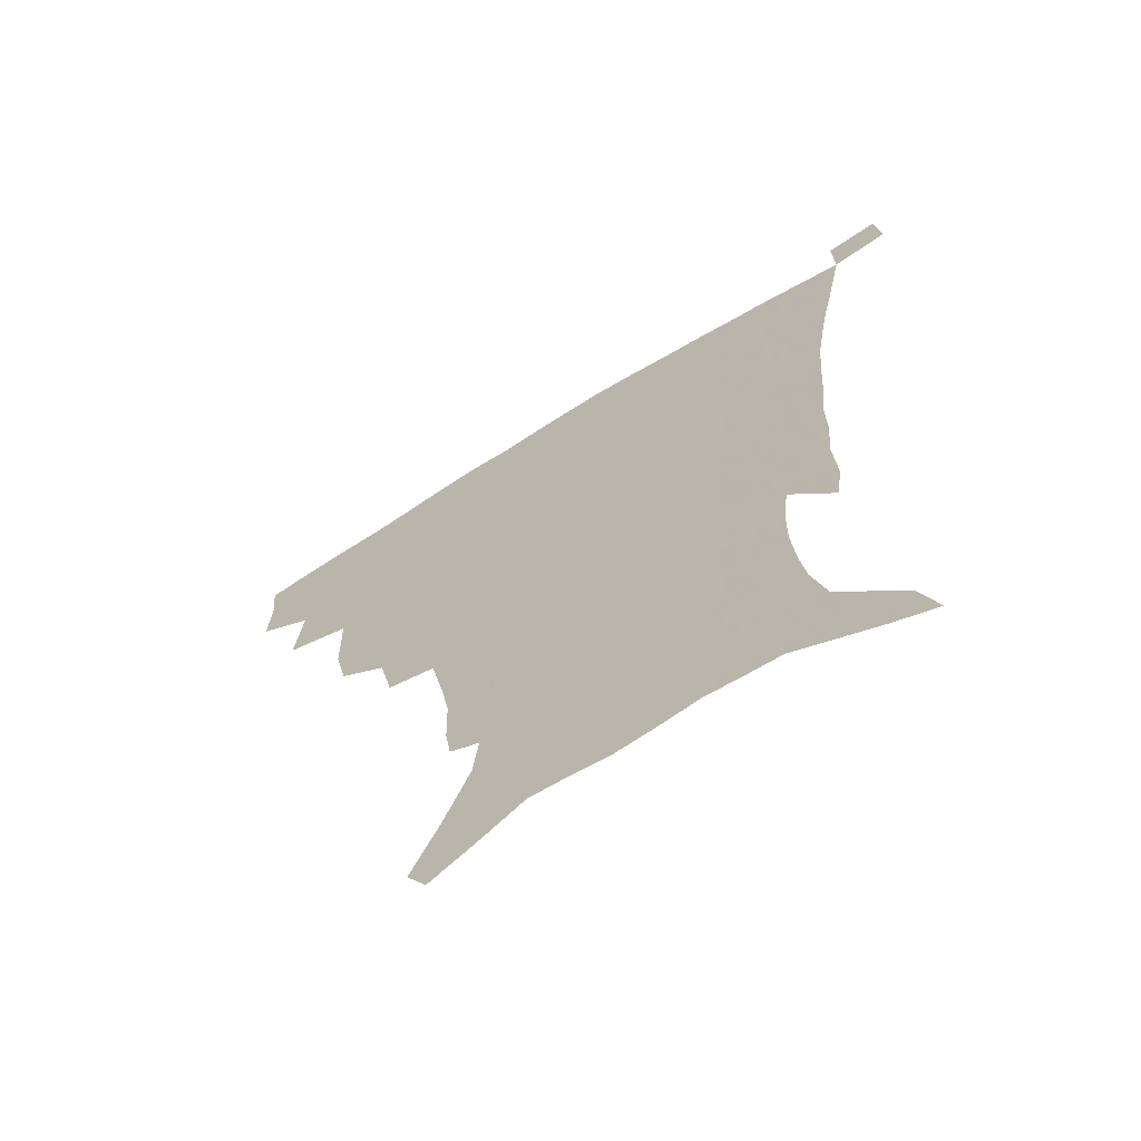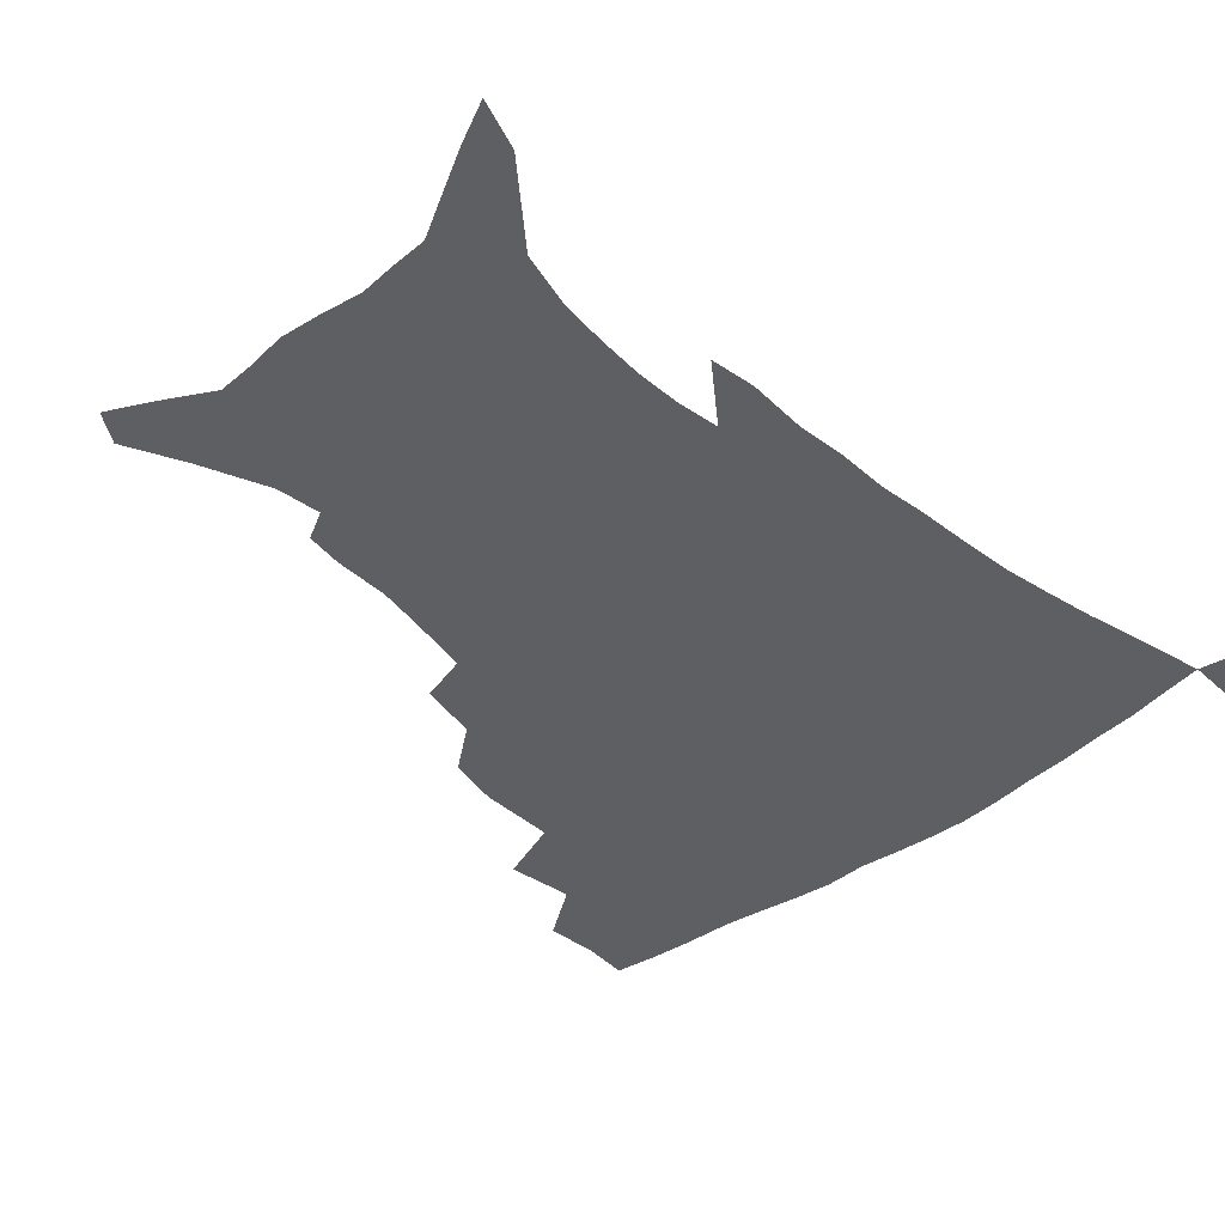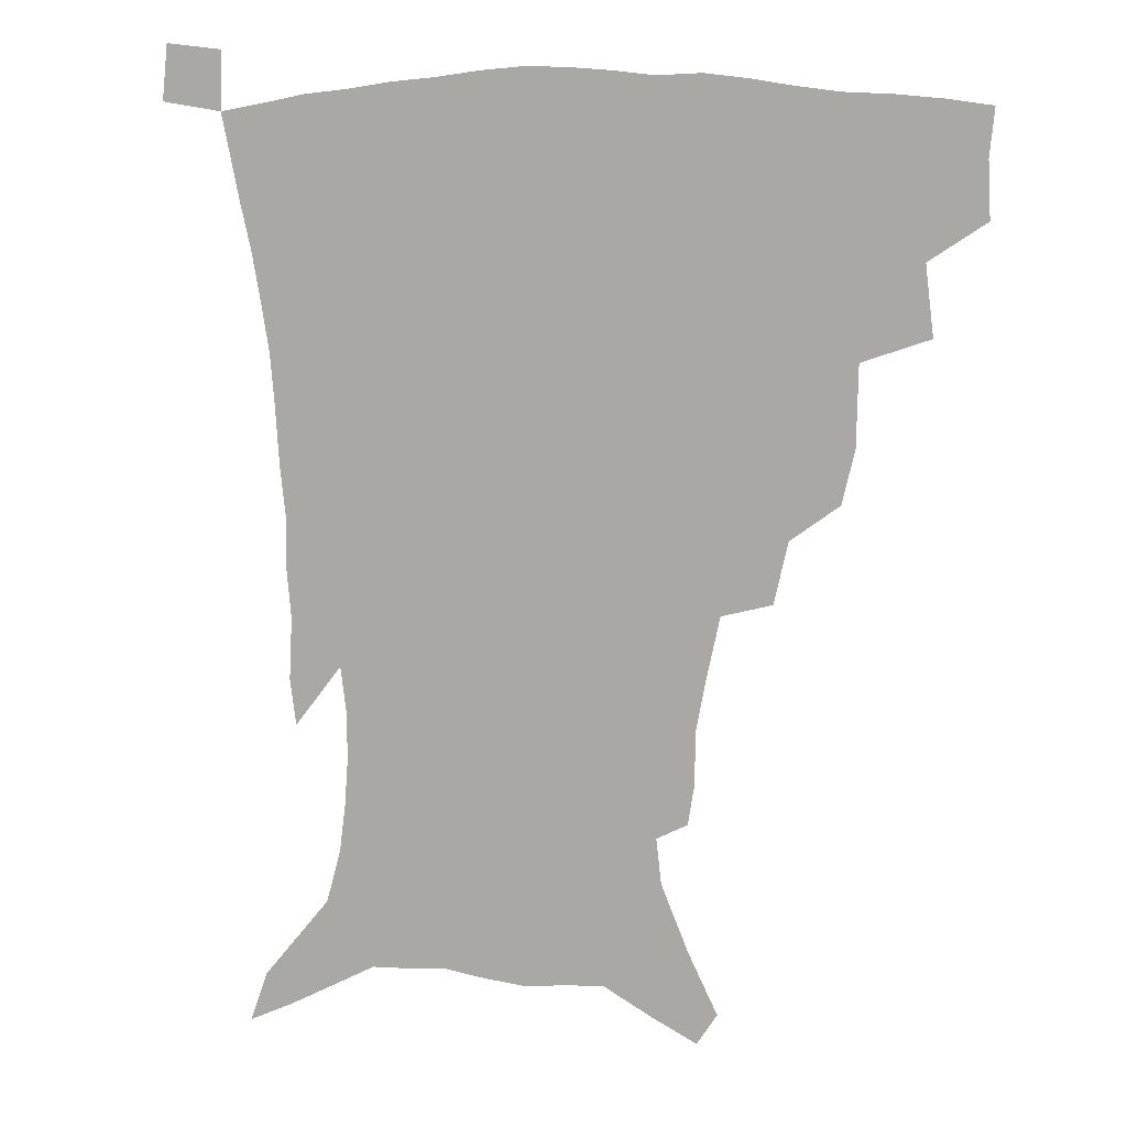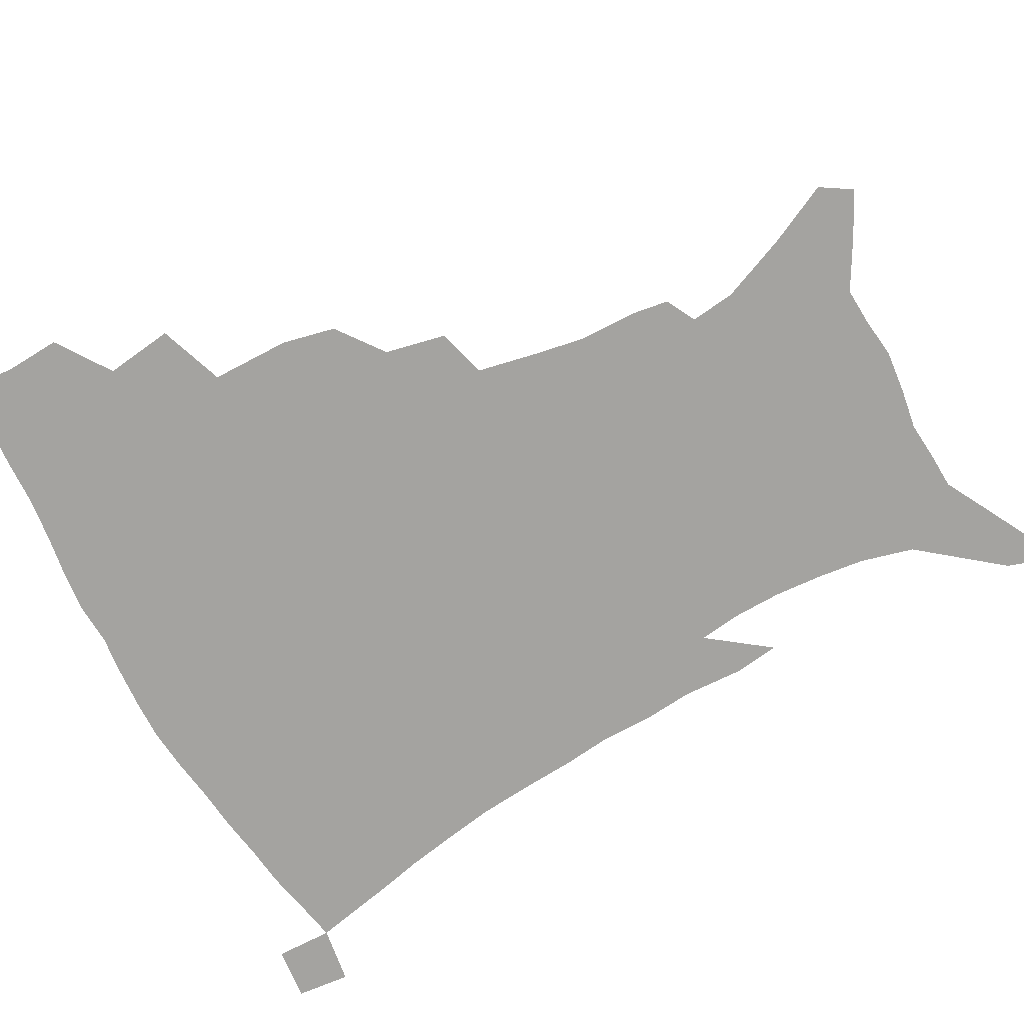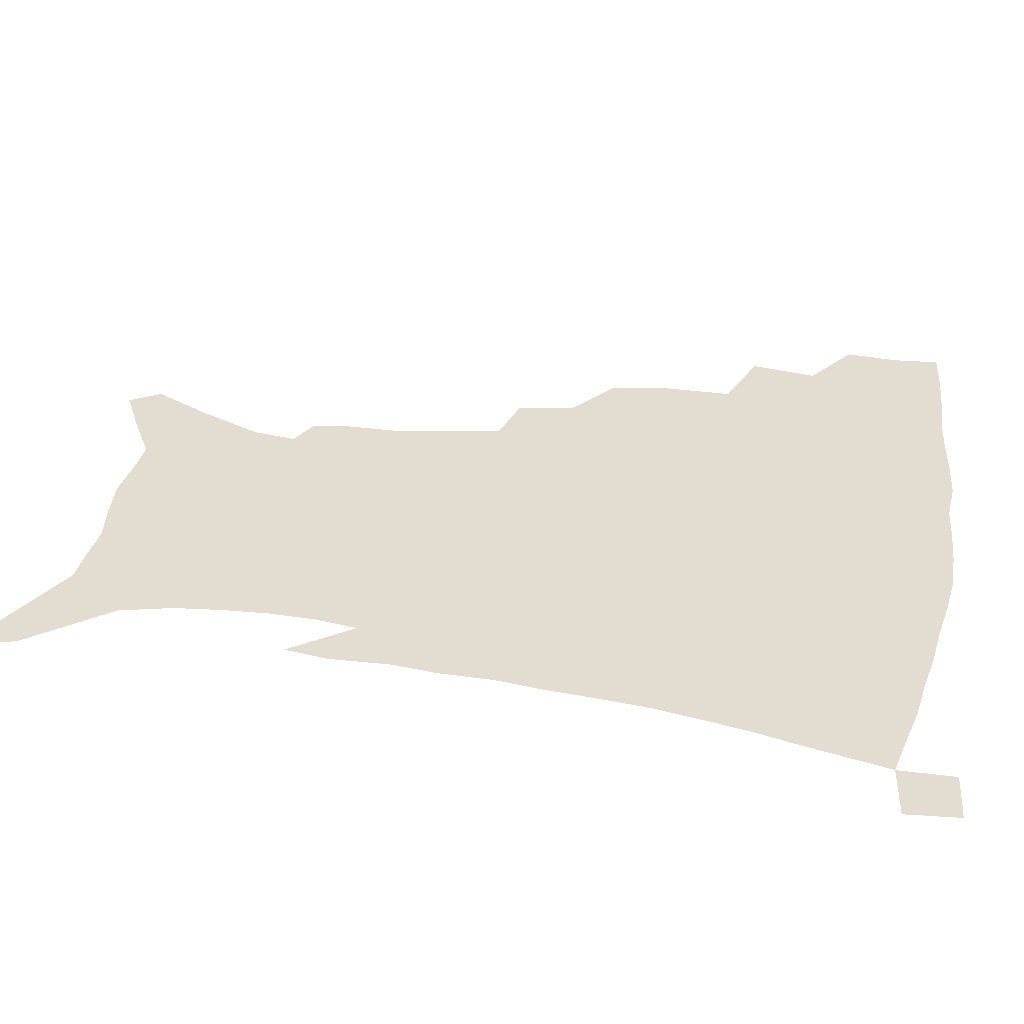
<metadata>
{"format":"obj","ext":"obj","renderer":"f3d","projection":"perspective","resolution":1024,"background":"white","views":[{"elev":-67.5,"azim":32.1,"up":"+Y"},{"elev":-40.3,"azim":43.1,"up":"+Z"},{"elev":10.9,"azim":-166.7,"up":"+Y"},{"elev":-72.8,"azim":-61.2,"up":"+Z"},{"elev":35.3,"azim":101.0,"up":"+Z"}]}
</metadata>
<code>
v 437.4 396.7 0
v 438.4 415.7 0
v 436.8 431.8 0
v 453.8 360 0
v 456.7 383.7 0
v 455.3 400.8 0
v 454.1 417.2 0
v 452.3 433.9 0
v 481.4 306.2 0
v 477.2 324.6 0
v 476.8 351.9 0
v 475 370.8 0
v 473.9 388 0
v 471.4 403.4 0
v 469.6 419.1 0
v 467.7 435.2 0
v 502.8 272.8 0
v 498.1 293.9 0
v 495.5 317.4 0
v 493.2 337.5 0
v 492.7 359.5 0
v 491 375.6 0
v 489 390.6 0
v 487 405.4 0
v 485.3 420.5 0
v 483.9 435.9 0
v 530.2 197 0
v 528.1 210 0
v 527.6 229.8 0
v 524.5 246.7 0
v 520 268.2 0
v 514.8 287 0
v 513.4 313.2 0
v 510.8 330 0
v 508.3 345.7 0
v 507 363 0
v 505.4 378.2 0
v 503.6 392.6 0
v 501.7 407.2 0
v 500.2 422 0
v 498.7 437.7 0
v 519.5 131.7 0
v 529.4 152.5 0
v 538.9 176 0
v 540.7 191.6 0
v 540.7 211.3 0
v 538.9 226.5 0
v 536.9 244.1 0
v 533.8 262.1 0
v 530.2 279.5 0
v 526.9 296.8 0
v 525.7 319 0
v 523.6 334.3 0
v 522.5 351.1 0
v 520.8 365.4 0
v 519.8 380.3 0
v 517.8 394.4 0
v 516.4 408.7 0
v 514.9 423.2 0
v 513.3 440 0
v 526.4 120.8 0
v 536.5 142.4 0
v 544.9 164 0
v 549.6 183.4 0
v 550.3 200.6 0
v 550.7 223.1 0
v 548.8 238.6 0
v 546.3 253.2 0
v 543.4 267.6 0
v 540.9 286.1 0
v 539.4 306.2 0
v 537.9 322.8 0
v 536.7 338.5 0
v 536 354.3 0
v 534.8 368.2 0
v 534.3 382.4 0
v 532.4 395.9 0
v 530.9 410.2 0
v 529.3 425.4 0
v 527.6 441.6 0
v 541.7 128.8 0
v 552.2 152.6 0
v 559 175.7 0
v 559.9 191.1 0
v 559.9 207.3 0
v 559.9 230.1 0
v 558.3 245.1 0
v 556.5 262.1 0
v 554 275.2 0
v 552.3 292.7 0
v 551.3 311.1 0
v 550.2 326.6 0
v 549.7 342.2 0
v 549 356.4 0
v 548.5 370.4 0
v 547.6 383.5 0
v 546.6 396.9 0
v 546 410.6 0
v 544.5 425.2 0
v 542.8 440.9 0
v 558.3 138.4 0
v 566.3 161.3 0
v 568.7 178.1 0
v 569.5 194.9 0
v 569.9 215.6 0
v 569 231.6 0
v 567.8 249.2 0
v 566.3 264.8 0
v 564.7 280.5 0
v 563.7 297.9 0
v 563 314.7 0
v 562 327.6 0
v 562 344.1 0
v 562 358.5 0
v 561.6 371.5 0
v 560.7 384.2 0
v 560.7 397.7 0
v 560 411.3 0
v 558.7 425.7 0
v 556.8 442.4 0
v 571.4 137.8 0
v 577.6 163.9 0
v 579.3 183.3 0
v 579 196.7 0
v 579.2 217.8 0
v 578.5 234 0
v 577.5 249.7 0
v 576.4 265.9 0
v 575.3 280.4 0
v 574.6 297.5 0
v 574.2 315.5 0
v 574.5 331.9 0
v 574.1 344.6 0
v 574.3 358.8 0
v 574.7 372.3 0
v 574.5 384.9 0
v 574.8 398.2 0
v 574.3 411.4 0
v 572.5 426.9 0
v 570.7 443.4 0
v 585.4 136.2 0
v 588.6 164.5 0
v 589.1 184.1 0
v 589.2 204.3 0
v 588.8 220 0
v 588.2 238.7 0
v 587.5 252.7 0
v 586.8 270.9 0
v 586.5 285.4 0
v 585.9 300.7 0
v 585.8 317.9 0
v 585.9 332.7 0
v 586.4 346.3 0
v 586.9 360.6 0
v 587.2 372.3 0
v 588.3 385.9 0
v 588.2 398.5 0
v 587.9 411.4 0
v 586.4 427.3 0
v 584.7 443.8 0
v 600.1 137.8 0
v 599.8 163.6 0
v 599.2 183.9 0
v 599 200.9 0
v 598.4 218.3 0
v 597.9 236.4 0
v 597.3 253.9 0
v 597.3 268 0
v 596.8 287.3 0
v 596.9 301.2 0
v 596.9 317.5 0
v 597.5 330.4 0
v 598.2 346.3 0
v 598.9 359.3 0
v 600.3 373.5 0
v 601.1 386 0
v 601.5 398.6 0
v 601.2 412.4 0
v 600.5 427.1 0
v 599.4 442.5 0
v 614.4 140.1 0
v 611.7 160 0
v 609.4 182.5 0
v 608.5 200.5 0
v 607.9 218.8 0
v 607.4 236.9 0
v 607.4 251.5 0
v 607.4 268.4 0
v 607.5 284 0
v 607.6 300.2 0
v 608 315.7 0
v 609 332.8 0
v 609.8 345.4 0
v 610.9 358.1 0
v 612.3 372.7 0
v 613.5 385.5 0
v 614.7 398 0
v 616 411 0
v 615.9 425 0
v 615 440.3 0
v 627.7 139.1 0
v 622.8 159.8 0
v 620.7 176.5 0
v 618.5 196.9 0
v 616.9 219.4 0
v 616.8 236 0
v 617.3 250 0
v 617.2 267.9 0
v 618.5 280 0
v 618.6 296.6 0
v 619.2 311.7 0
v 619.6 331.2 0
v 621.1 345.1 0
v 622.7 357.1 0
v 624.3 370.6 0
v 626 383.7 0
v 627.7 396.8 0
v 629.7 409.9 0
v 630.1 423.5 0
v 629.6 438.8 0
v 639.9 138.6 0
v 634.8 156.4 0
v 630.1 177.5 0
v 628.4 193.6 0
v 627.1 212.9 0
v 626.7 230.2 0
v 627.8 243.8 0
v 627.8 262.2 0
v 628.5 278.1 0
v 629.2 293.9 0
v 630.1 309.6 0
v 631.5 324.3 0
v 632.3 341.4 0
v 634.4 354.2 0
v 636.3 368.2 0
v 638.3 382.9 0
v 640.5 395.1 0
v 642.5 408.6 0
v 644.2 421.6 0
v 644.7 436.5 0
v 655.2 130.4 0
v 647.8 150.7 0
v 642.1 170.8 0
v 639.2 187.7 0
v 636.6 208.3 0
v 636.7 223.4 0
v 637.6 238.6 0
v 638.2 256.1 0
v 638.8 273.1 0
v 640.3 287.4 0
v 640.7 305.3 0
v 642.7 319.1 0
v 643.7 336.1 0
v 646 350.3 0
v 648.4 364.1 0
v 650.4 379.6 0
v 653.1 393.3 0
v 655.5 406.6 0
v 657.6 419.9 0
v 658.9 434.9 0
v 670.3 122.4 0
v 662.4 142.6 0
v 656.1 161 0
v 651.2 179.4 0
v 649.1 196 0
v 647.9 212.8 0
v 648.1 229 0
v 649.9 244.4 0
v 651.4 260.7 0
v 651.9 278.5 0
v 652.5 295.9 0
v 654 311.8 0
v 657 325 0
v 657.6 344.6 0
v 659.9 360.4 0
v 662.1 377 0
v 665.8 389.7 0
v 668.5 404.2 0
v 671.1 417.8 0
v 673.6 431.9 0
v 685 115.5 0
v 678.8 133 0
v 666.1 223.2 0
v 668.1 239 0
v 667 260.4 0
v 668.4 276.7 0
v 668.3 296 0
v 670.1 312.4 0
v 671.2 331.2 0
v 672.7 350.1 0
v 675.5 367.2 0
v 678.5 384.6 0
v 682 399.9 0
v 684.9 414.9 0
v 687.9 429.2 0
v 687.3 449.2 0
v 708 432.4 0
v 706 451.3 0
f 5 6 1
f 1 6 2
f 6 7 2
f 2 7 3
f 7 8 3
f 11 12 4
f 4 12 5
f 12 13 5
f 5 13 6
f 13 14 6
f 6 14 7
f 14 15 7
f 7 15 8
f 15 16 8
f 18 19 9
f 9 19 10
f 19 20 10
f 10 20 11
f 20 21 11
f 11 21 12
f 21 22 12
f 12 22 13
f 22 23 13
f 13 23 14
f 23 24 14
f 14 24 15
f 24 25 15
f 15 25 16
f 25 26 16
f 31 32 17
f 17 32 18
f 32 33 18
f 18 33 19
f 33 34 19
f 19 34 20
f 34 35 20
f 20 35 21
f 35 36 21
f 21 36 22
f 36 37 22
f 22 37 23
f 37 38 23
f 23 38 24
f 38 39 24
f 24 39 25
f 39 40 25
f 25 40 26
f 40 41 26
f 45 46 27
f 27 46 28
f 46 47 28
f 28 47 29
f 47 48 29
f 29 48 30
f 48 49 30
f 30 49 31
f 49 50 31
f 31 50 32
f 50 51 32
f 32 51 33
f 51 52 33
f 33 52 34
f 52 53 34
f 34 53 35
f 53 54 35
f 35 54 36
f 54 55 36
f 36 55 37
f 55 56 37
f 37 56 38
f 56 57 38
f 38 57 39
f 57 58 39
f 39 58 40
f 58 59 40
f 40 59 41
f 59 60 41
f 61 62 42
f 42 62 43
f 62 63 43
f 43 63 44
f 63 64 44
f 44 64 45
f 64 65 45
f 45 65 46
f 65 66 46
f 46 66 47
f 66 67 47
f 47 67 48
f 67 68 48
f 48 68 49
f 68 69 49
f 49 69 50
f 69 70 50
f 50 70 51
f 70 71 51
f 51 71 52
f 71 72 52
f 52 72 53
f 72 73 53
f 53 73 54
f 73 74 54
f 54 74 55
f 74 75 55
f 55 75 56
f 75 76 56
f 56 76 57
f 76 77 57
f 57 77 58
f 77 78 58
f 58 78 59
f 78 79 59
f 59 79 60
f 79 80 60
f 61 81 62
f 81 82 62
f 62 82 63
f 82 83 63
f 63 83 64
f 83 84 64
f 64 84 65
f 84 85 65
f 65 85 66
f 85 86 66
f 66 86 67
f 86 87 67
f 67 87 68
f 87 88 68
f 68 88 69
f 88 89 69
f 69 89 70
f 89 90 70
f 70 90 71
f 90 91 71
f 71 91 72
f 91 92 72
f 72 92 73
f 92 93 73
f 73 93 74
f 93 94 74
f 74 94 75
f 94 95 75
f 75 95 76
f 95 96 76
f 76 96 77
f 96 97 77
f 77 97 78
f 97 98 78
f 78 98 79
f 98 99 79
f 79 99 80
f 99 100 80
f 81 101 82
f 101 102 82
f 82 102 83
f 102 103 83
f 83 103 84
f 103 104 84
f 84 104 85
f 104 105 85
f 85 105 86
f 105 106 86
f 86 106 87
f 106 107 87
f 87 107 88
f 107 108 88
f 88 108 89
f 108 109 89
f 89 109 90
f 109 110 90
f 90 110 91
f 110 111 91
f 91 111 92
f 111 112 92
f 92 112 93
f 112 113 93
f 93 113 94
f 113 114 94
f 94 114 95
f 114 115 95
f 95 115 96
f 115 116 96
f 96 116 97
f 116 117 97
f 97 117 98
f 117 118 98
f 98 118 99
f 118 119 99
f 99 119 100
f 119 120 100
f 101 121 102
f 121 122 102
f 102 122 103
f 122 123 103
f 103 123 104
f 123 124 104
f 104 124 105
f 124 125 105
f 105 125 106
f 125 126 106
f 106 126 107
f 126 127 107
f 107 127 108
f 127 128 108
f 108 128 109
f 128 129 109
f 109 129 110
f 129 130 110
f 110 130 111
f 130 131 111
f 111 131 112
f 131 132 112
f 112 132 113
f 132 133 113
f 113 133 114
f 133 134 114
f 114 134 115
f 134 135 115
f 115 135 116
f 135 136 116
f 116 136 117
f 136 137 117
f 117 137 118
f 137 138 118
f 118 138 119
f 138 139 119
f 119 139 120
f 139 140 120
f 121 141 122
f 141 142 122
f 122 142 123
f 142 143 123
f 123 143 124
f 143 144 124
f 124 144 125
f 144 145 125
f 125 145 126
f 145 146 126
f 126 146 127
f 146 147 127
f 127 147 128
f 147 148 128
f 128 148 129
f 148 149 129
f 129 149 130
f 149 150 130
f 130 150 131
f 150 151 131
f 131 151 132
f 151 152 132
f 132 152 133
f 152 153 133
f 133 153 134
f 153 154 134
f 134 154 135
f 154 155 135
f 135 155 136
f 155 156 136
f 136 156 137
f 156 157 137
f 137 157 138
f 157 158 138
f 138 158 139
f 158 159 139
f 139 159 140
f 159 160 140
f 141 161 142
f 161 162 142
f 142 162 143
f 162 163 143
f 143 163 144
f 163 164 144
f 144 164 145
f 164 165 145
f 145 165 146
f 165 166 146
f 146 166 147
f 166 167 147
f 147 167 148
f 167 168 148
f 148 168 149
f 168 169 149
f 149 169 150
f 169 170 150
f 150 170 151
f 170 171 151
f 151 171 152
f 171 172 152
f 152 172 153
f 172 173 153
f 153 173 154
f 173 174 154
f 154 174 155
f 174 175 155
f 155 175 156
f 175 176 156
f 156 176 157
f 176 177 157
f 157 177 158
f 177 178 158
f 158 178 159
f 178 179 159
f 159 179 160
f 179 180 160
f 161 181 162
f 181 182 162
f 162 182 163
f 182 183 163
f 163 183 164
f 183 184 164
f 164 184 165
f 184 185 165
f 165 185 166
f 185 186 166
f 166 186 167
f 186 187 167
f 167 187 168
f 187 188 168
f 168 188 169
f 188 189 169
f 169 189 170
f 189 190 170
f 170 190 171
f 190 191 171
f 171 191 172
f 191 192 172
f 172 192 173
f 192 193 173
f 173 193 174
f 193 194 174
f 174 194 175
f 194 195 175
f 175 195 176
f 195 196 176
f 176 196 177
f 196 197 177
f 177 197 178
f 197 198 178
f 178 198 179
f 198 199 179
f 179 199 180
f 199 200 180
f 181 201 182
f 201 202 182
f 182 202 183
f 202 203 183
f 183 203 184
f 203 204 184
f 184 204 185
f 204 205 185
f 185 205 186
f 205 206 186
f 186 206 187
f 206 207 187
f 187 207 188
f 207 208 188
f 188 208 189
f 208 209 189
f 189 209 190
f 209 210 190
f 190 210 191
f 210 211 191
f 191 211 192
f 211 212 192
f 192 212 193
f 212 213 193
f 193 213 194
f 213 214 194
f 194 214 195
f 214 215 195
f 195 215 196
f 215 216 196
f 196 216 197
f 216 217 197
f 197 217 198
f 217 218 198
f 198 218 199
f 218 219 199
f 199 219 200
f 219 220 200
f 201 221 202
f 221 222 202
f 202 222 203
f 222 223 203
f 203 223 204
f 223 224 204
f 204 224 205
f 224 225 205
f 205 225 206
f 225 226 206
f 206 226 207
f 226 227 207
f 207 227 208
f 227 228 208
f 208 228 209
f 228 229 209
f 209 229 210
f 229 230 210
f 210 230 211
f 230 231 211
f 211 231 212
f 231 232 212
f 212 232 213
f 232 233 213
f 213 233 214
f 233 234 214
f 214 234 215
f 234 235 215
f 215 235 216
f 235 236 216
f 216 236 217
f 236 237 217
f 217 237 218
f 237 238 218
f 218 238 219
f 238 239 219
f 219 239 220
f 239 240 220
f 221 241 222
f 241 242 222
f 222 242 223
f 242 243 223
f 223 243 224
f 243 244 224
f 224 244 225
f 244 245 225
f 225 245 226
f 245 246 226
f 226 246 227
f 246 247 227
f 227 247 228
f 247 248 228
f 228 248 229
f 248 249 229
f 229 249 230
f 249 250 230
f 230 250 231
f 250 251 231
f 231 251 232
f 251 252 232
f 232 252 233
f 252 253 233
f 233 253 234
f 253 254 234
f 234 254 235
f 254 255 235
f 235 255 236
f 255 256 236
f 236 256 237
f 256 257 237
f 237 257 238
f 257 258 238
f 238 258 239
f 258 259 239
f 239 259 240
f 259 260 240
f 241 261 242
f 261 262 242
f 242 262 243
f 262 263 243
f 243 263 244
f 263 264 244
f 244 264 245
f 264 265 245
f 245 265 246
f 265 266 246
f 246 266 247
f 266 267 247
f 247 267 248
f 267 268 248
f 248 268 249
f 268 269 249
f 249 269 250
f 269 270 250
f 250 270 251
f 270 271 251
f 251 271 252
f 271 272 252
f 252 272 253
f 272 273 253
f 253 273 254
f 273 274 254
f 254 274 255
f 274 275 255
f 255 275 256
f 275 276 256
f 256 276 257
f 276 277 257
f 257 277 258
f 277 278 258
f 258 278 259
f 278 279 259
f 259 279 260
f 279 280 260
f 261 281 262
f 281 282 262
f 262 282 263
f 268 283 269
f 283 284 269
f 269 284 270
f 284 285 270
f 270 285 271
f 285 286 271
f 271 286 272
f 286 287 272
f 272 287 273
f 287 288 273
f 273 288 274
f 288 289 274
f 274 289 275
f 289 290 275
f 275 290 276
f 290 291 276
f 276 291 277
f 291 292 277
f 277 292 278
f 292 293 278
f 278 293 279
f 293 294 279
f 279 294 280
f 294 295 280
f 295 297 296
f 297 298 296

</code>
